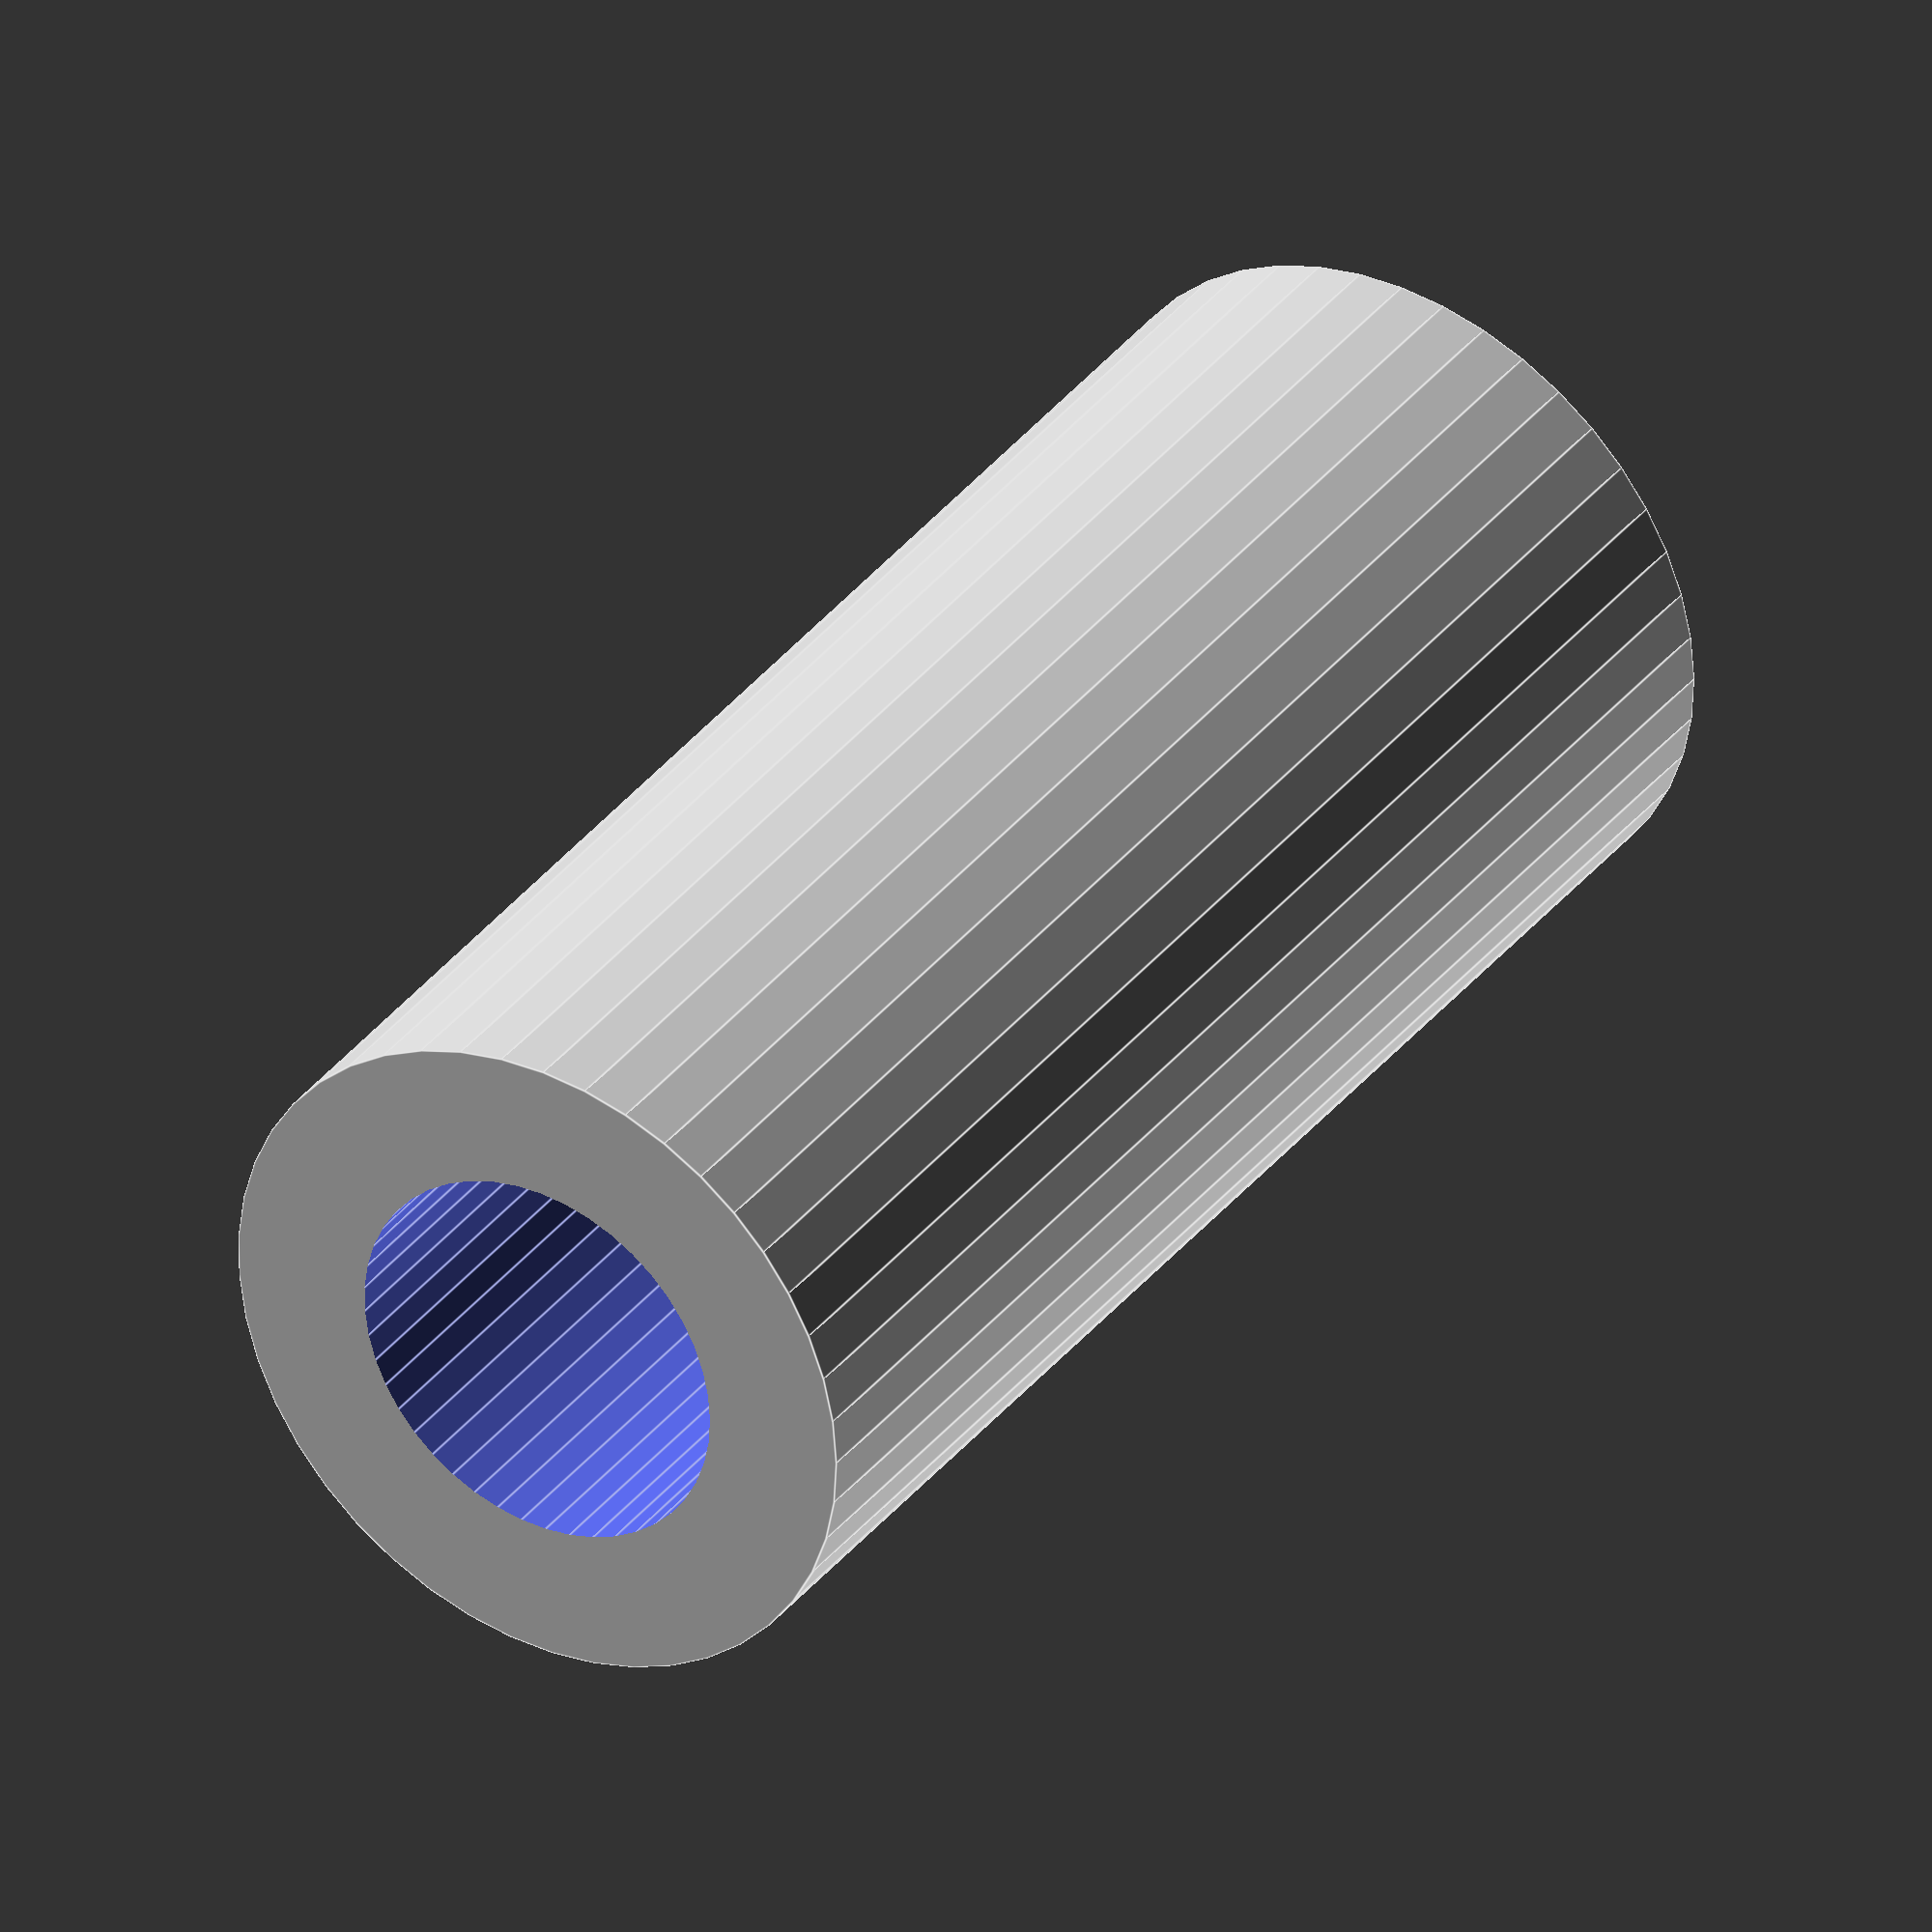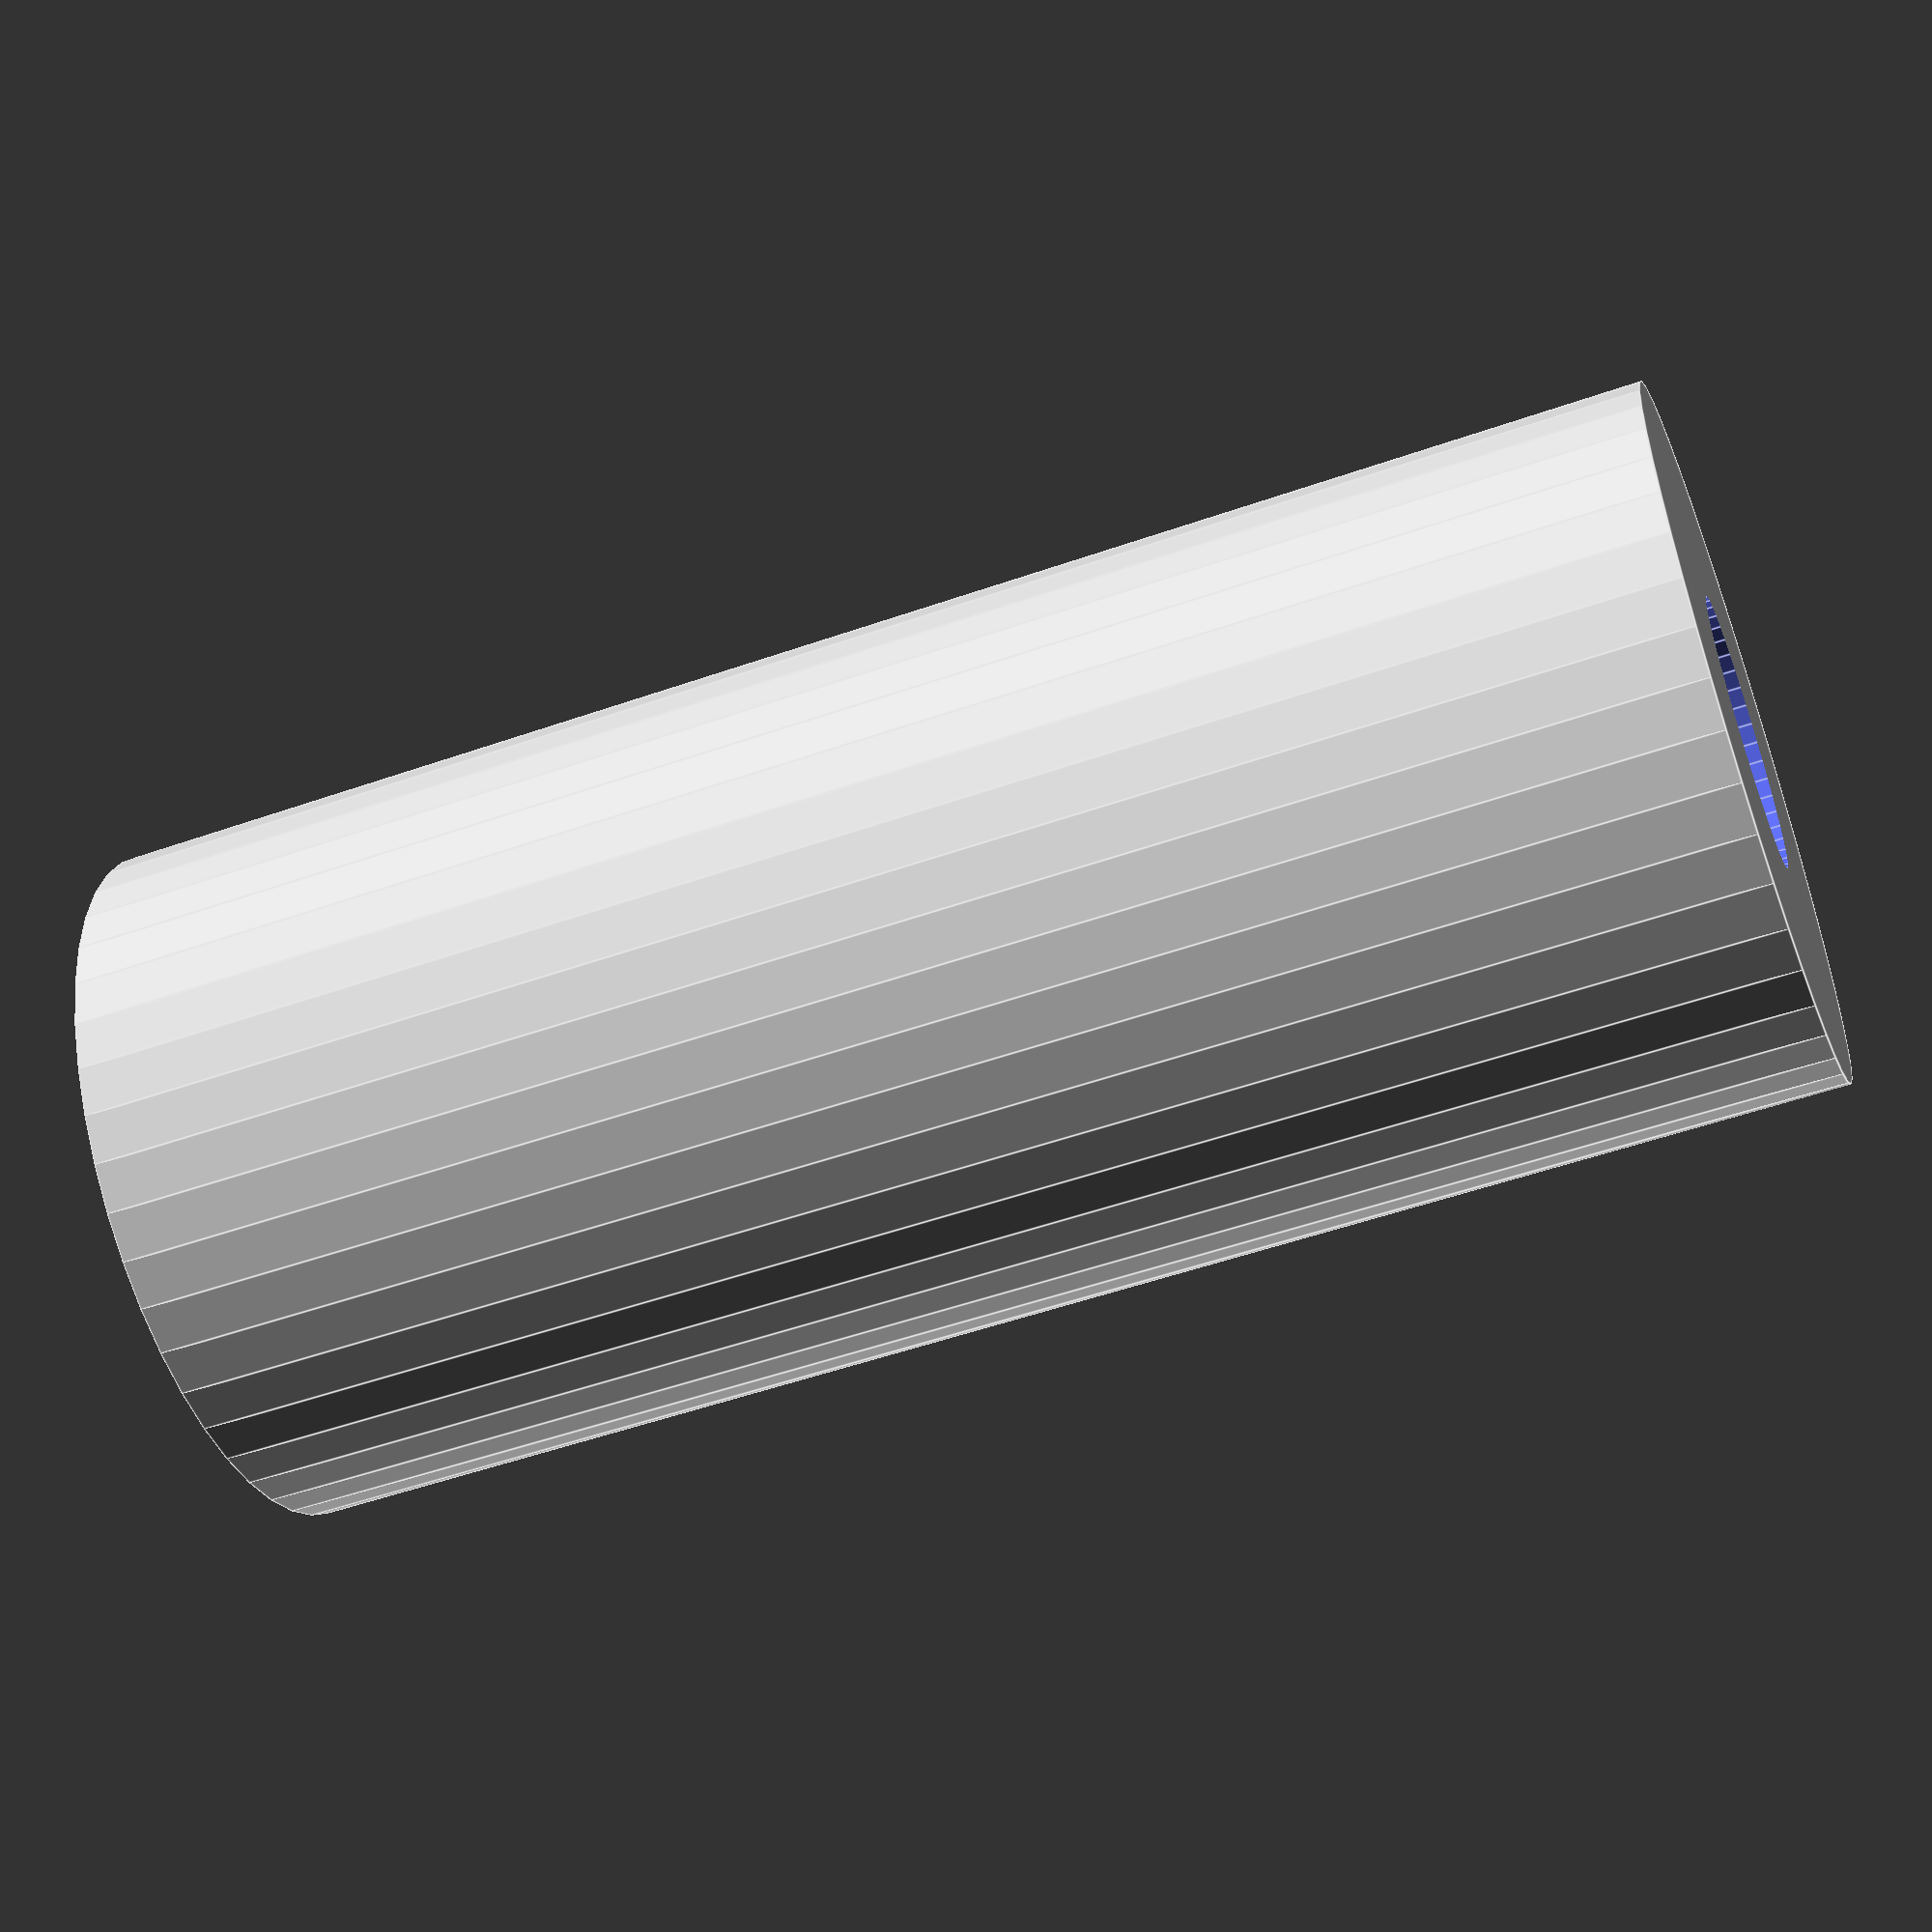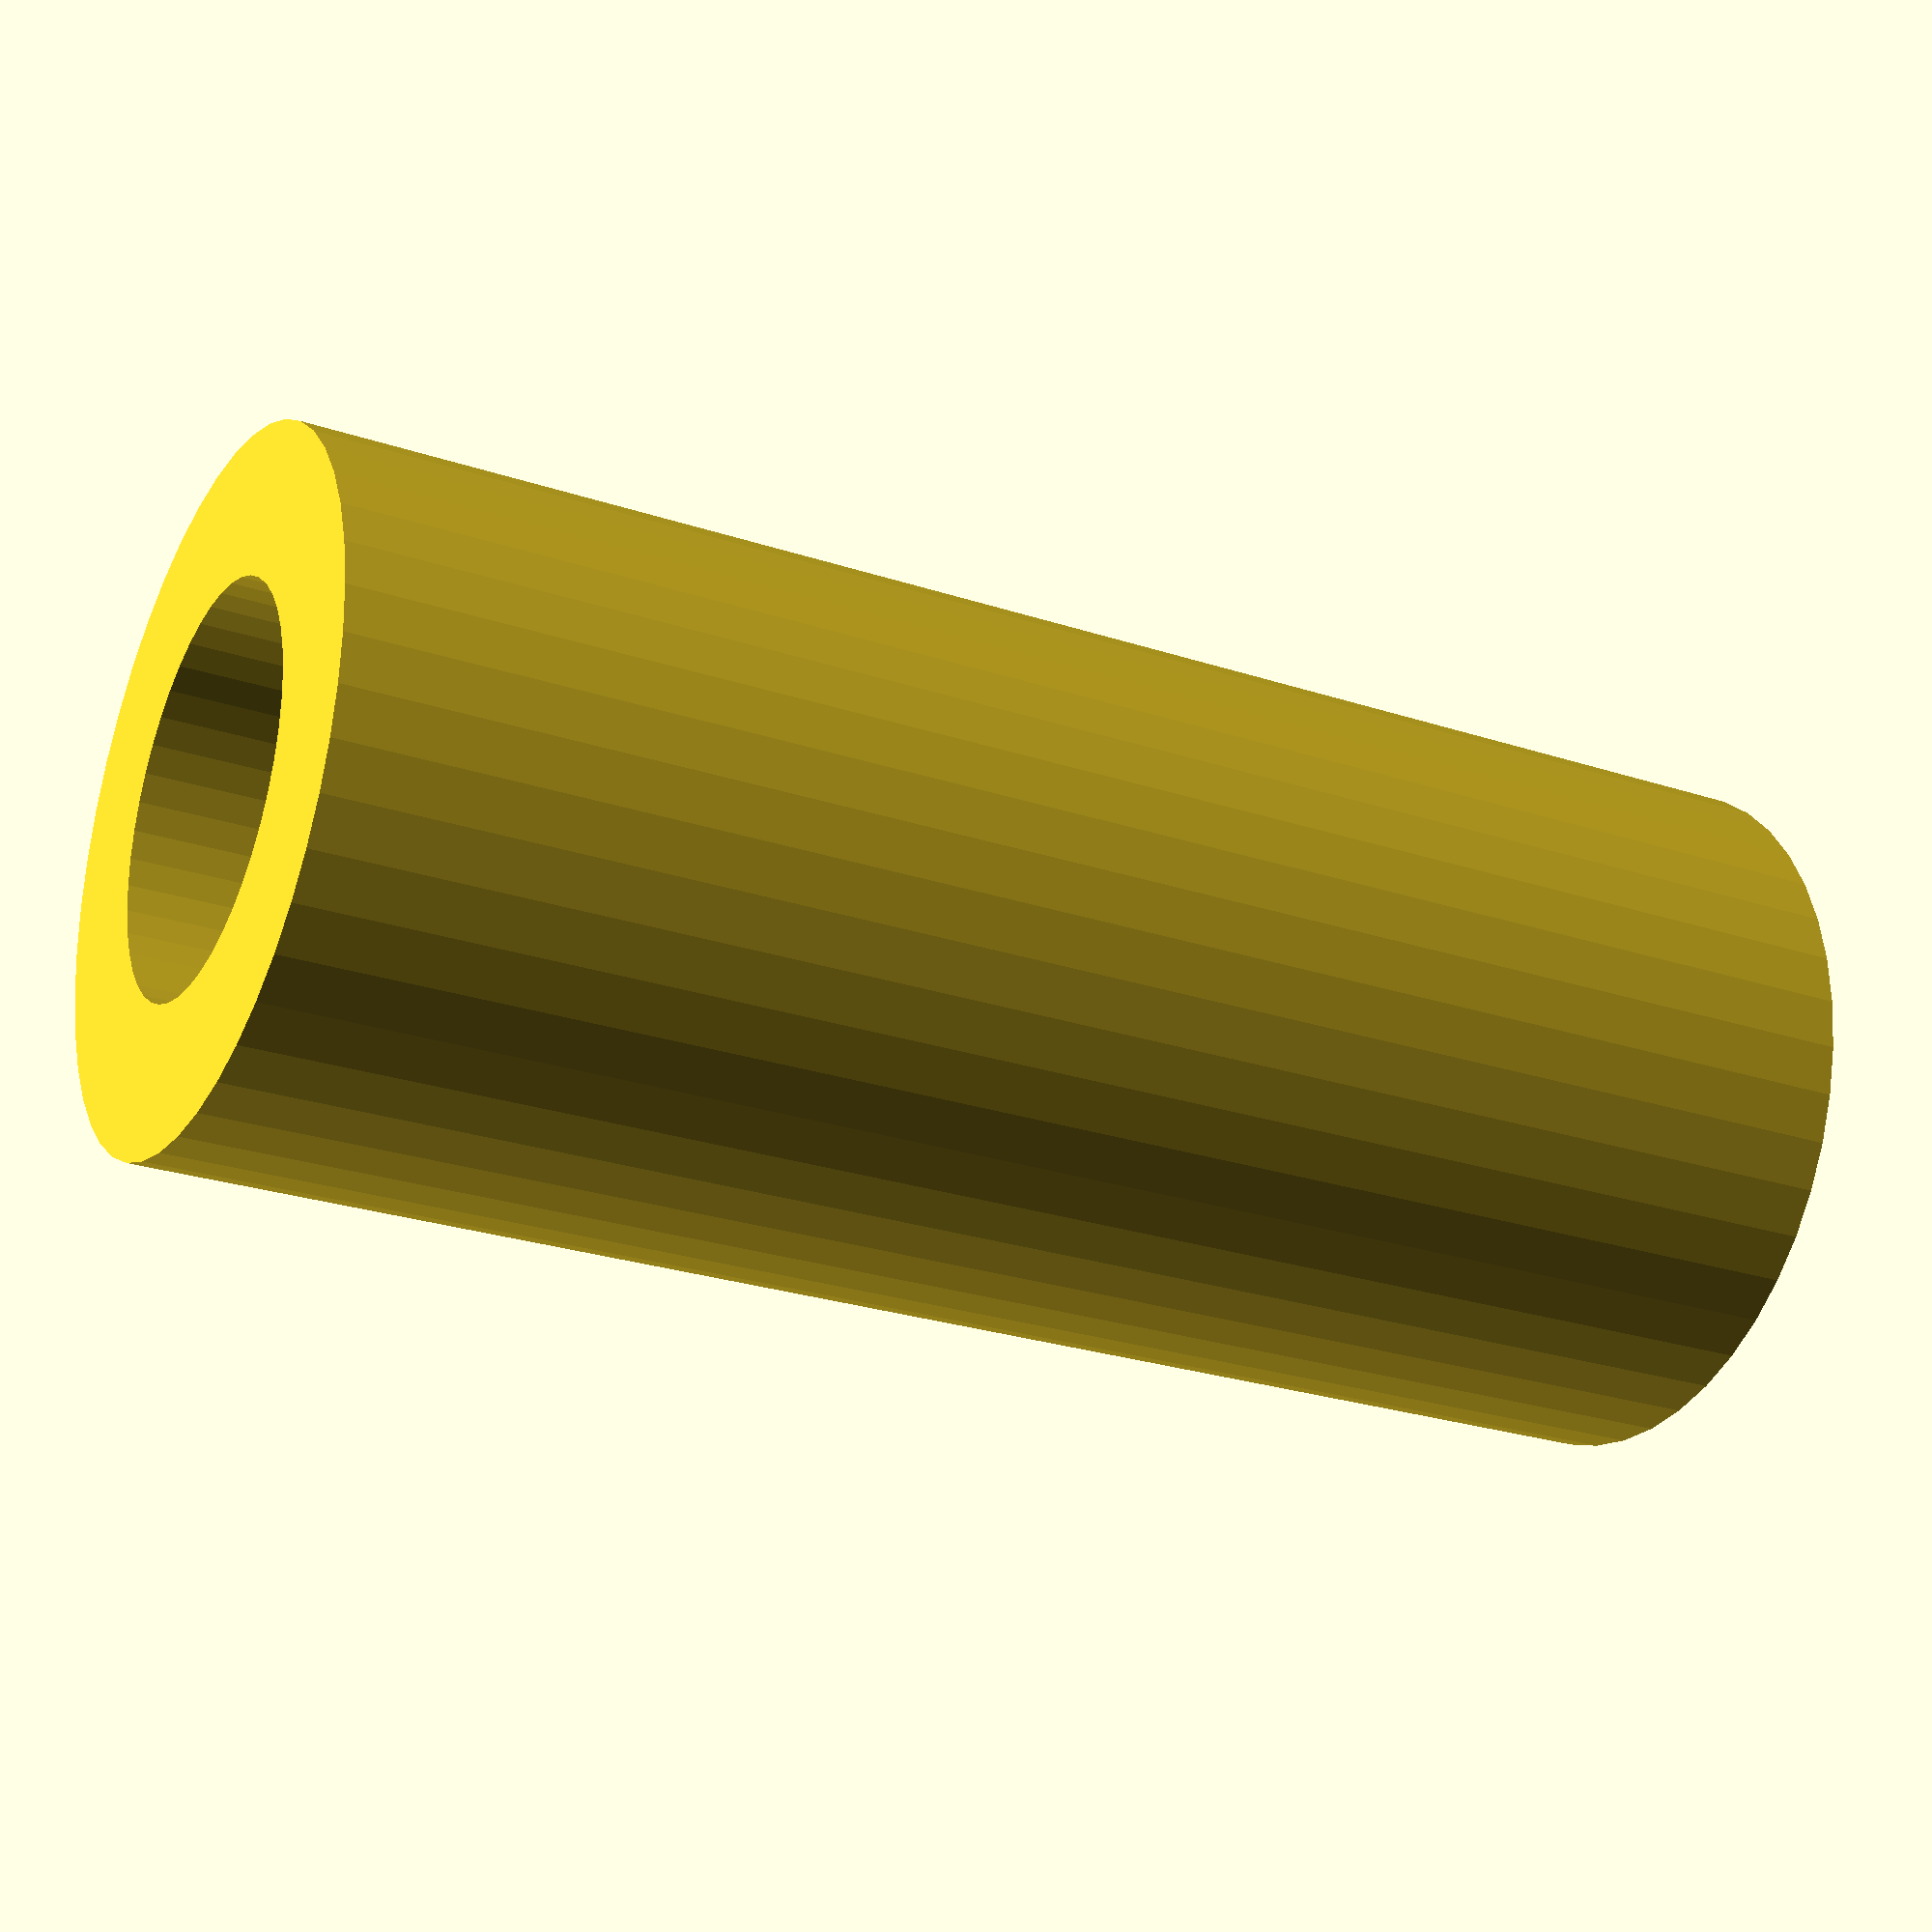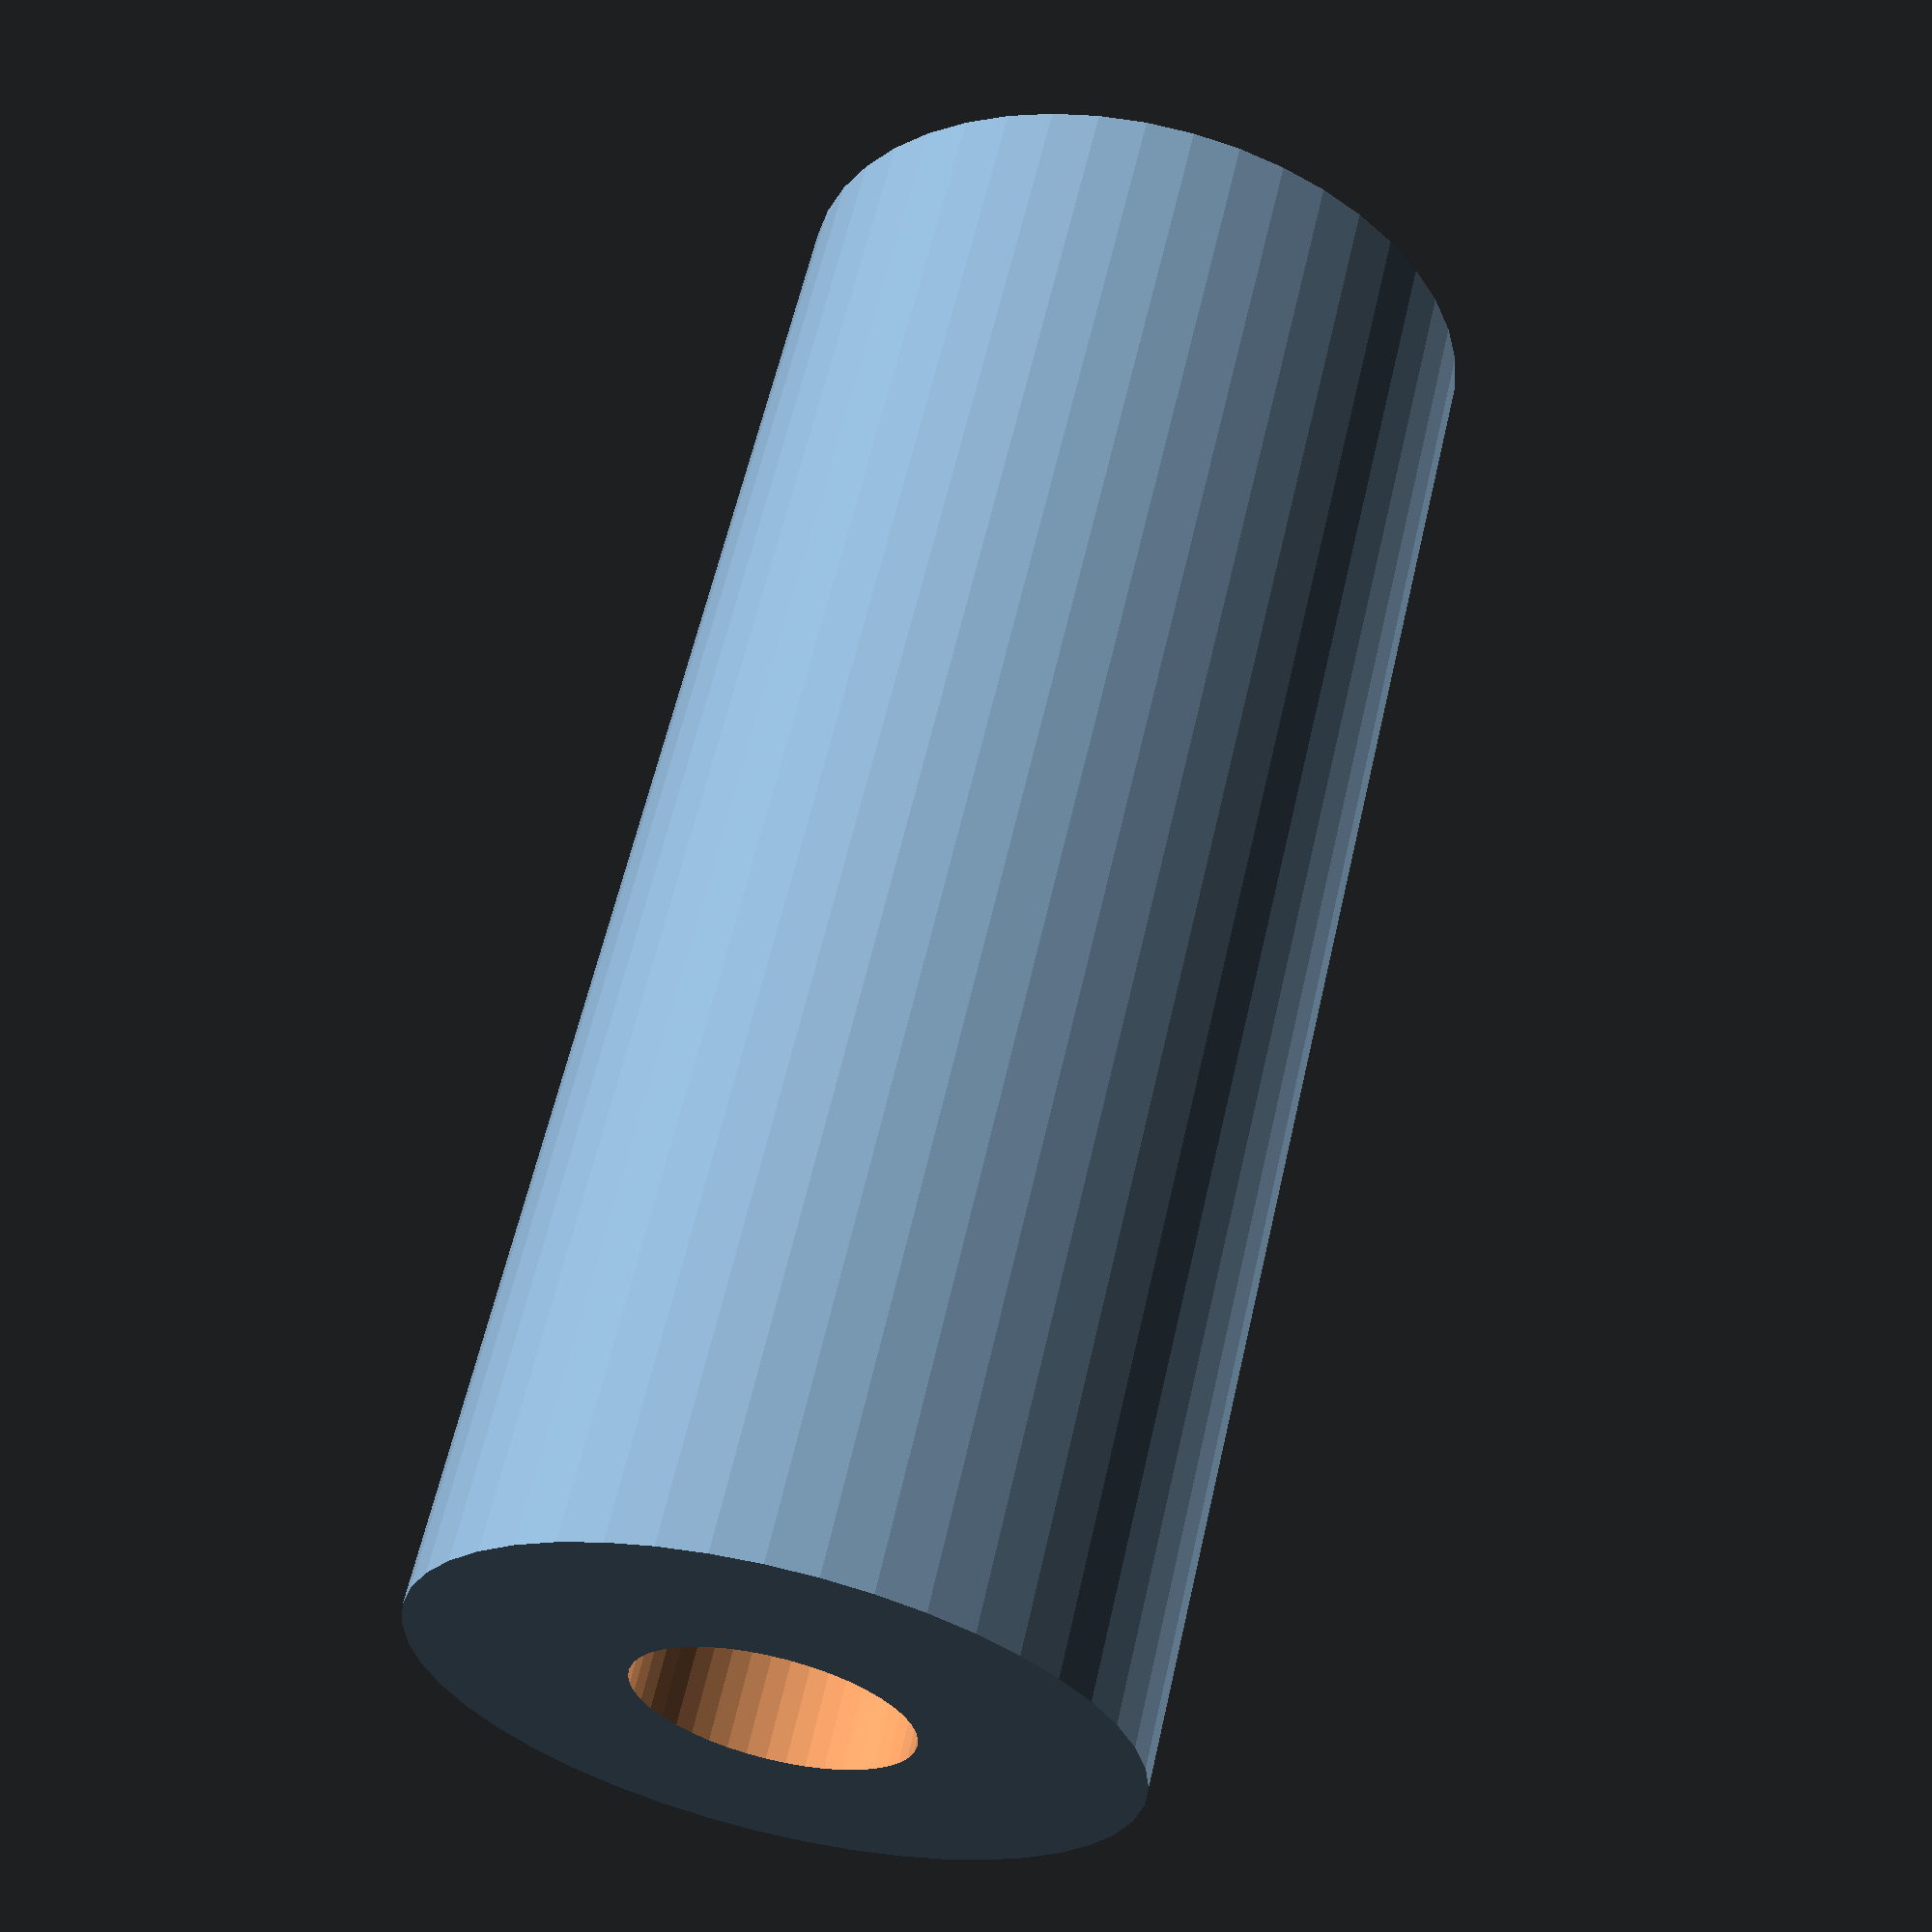
<openscad>
// rod: 6-32 threaded rod: http://store.curiousinventor.com/guides/tap_drill/

// Hole for either 6-32 or M3 bolt
servo_hole_radius = 3.5/2;

difference(){
    cylinder(r=4.5, h=20.5, $fn=45);

    // magnet
    translate([0,0,11.9])
    cylinder(r=2.6, h=9, $fn=45);

    // threaded rod mount	
    translate([0,0,-1])
    cylinder(r=servo_hole_radius, h=13, $fn=45);
}

</openscad>
<views>
elev=144.8 azim=43.2 roll=147.8 proj=o view=edges
elev=232.7 azim=337.3 roll=69.4 proj=p view=edges
elev=205.5 azim=325.2 roll=118.2 proj=p view=solid
elev=299.3 azim=325.2 roll=192.8 proj=p view=solid
</views>
